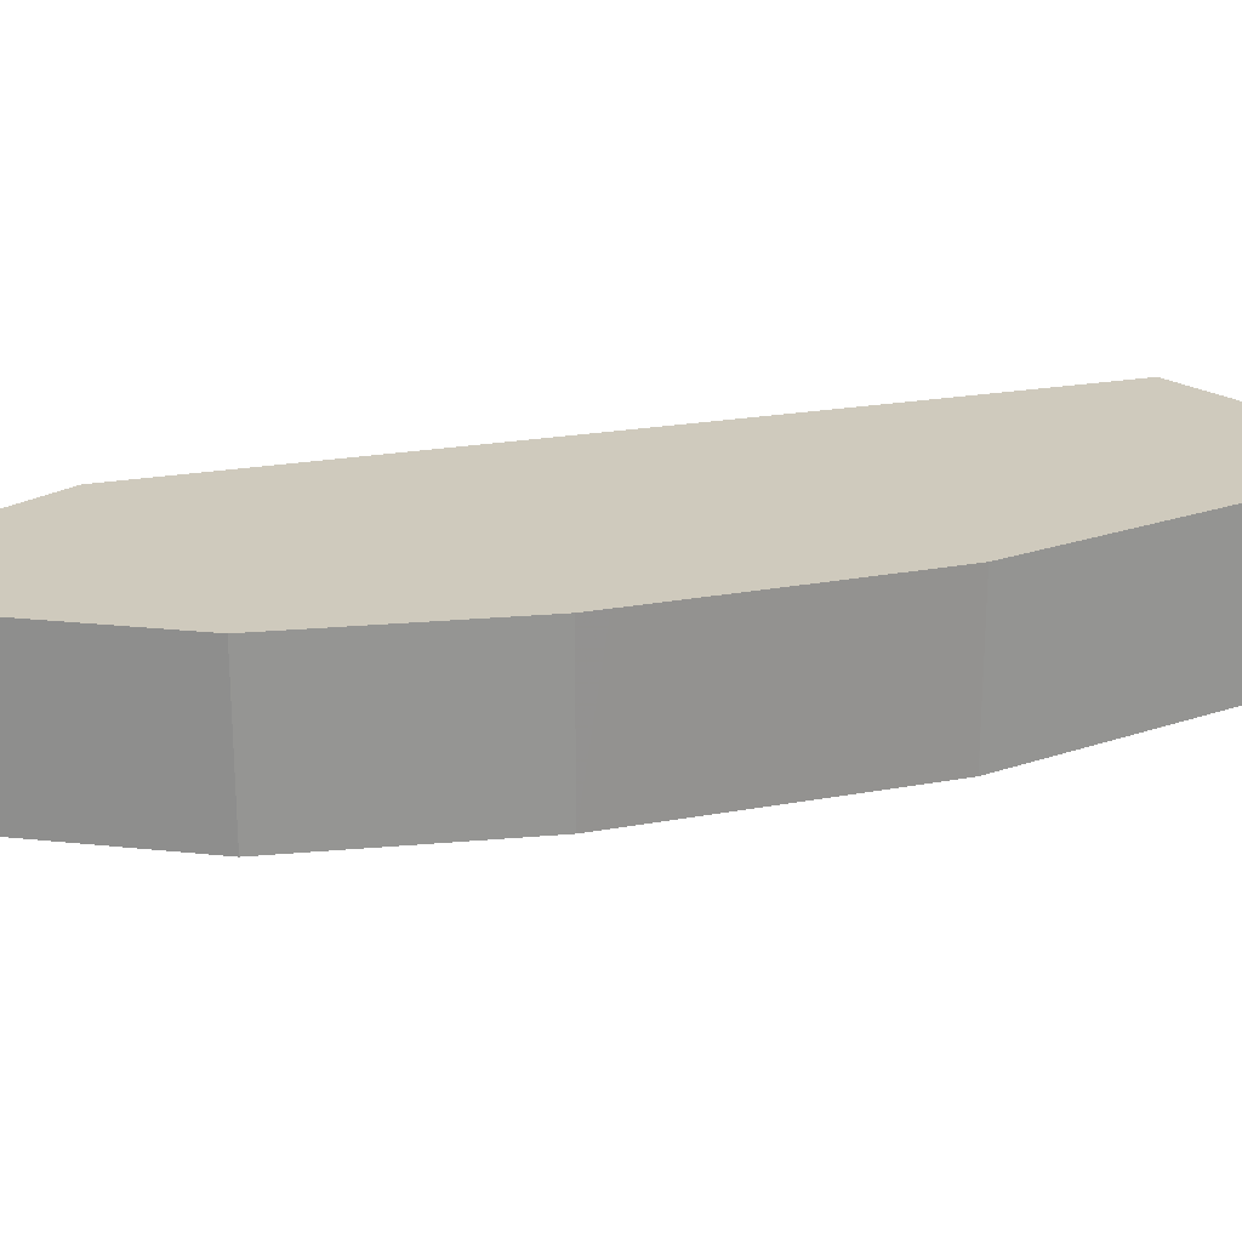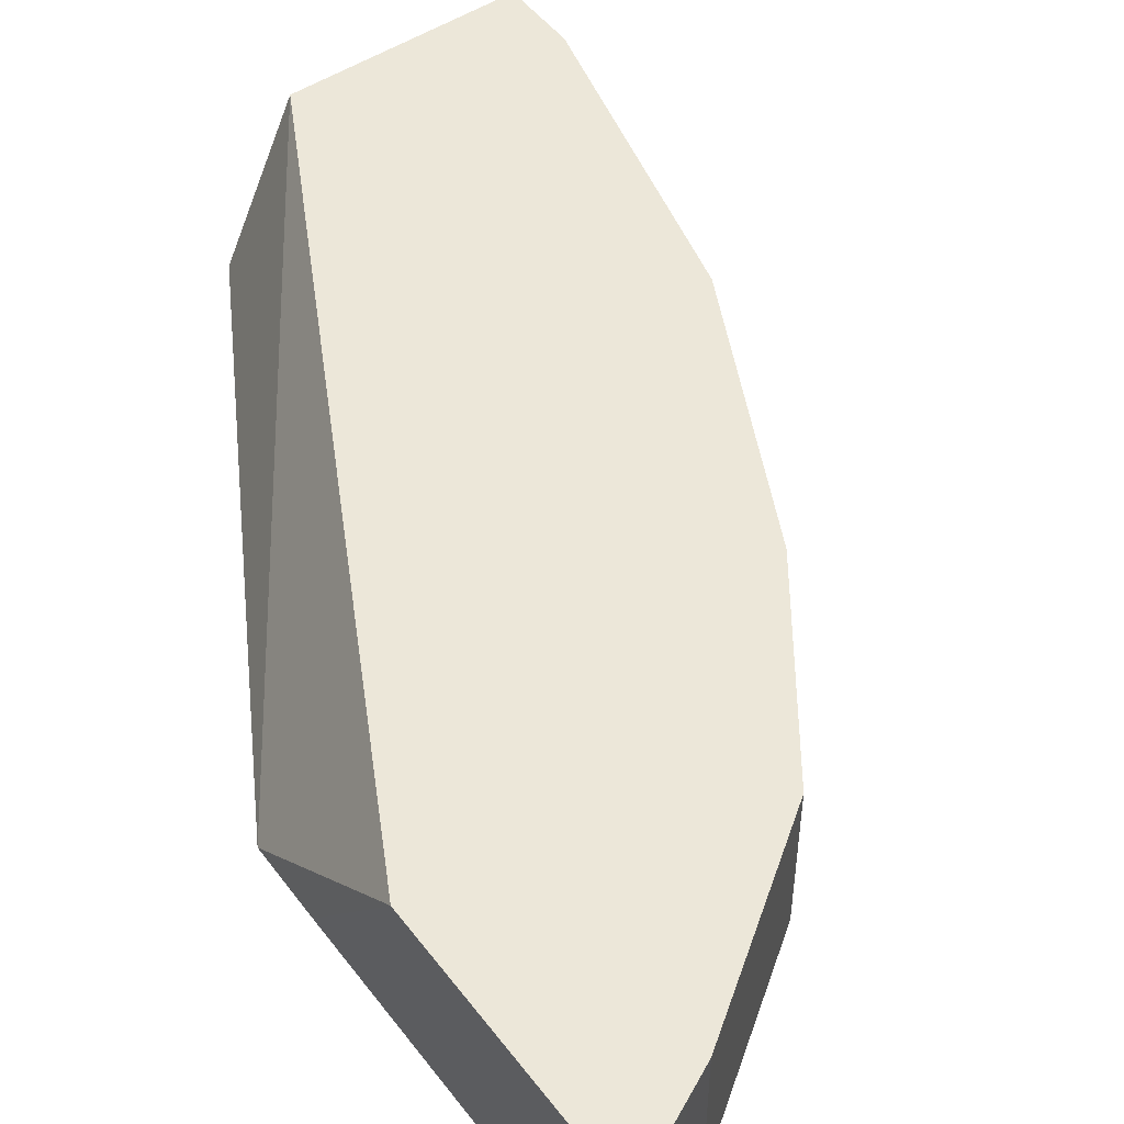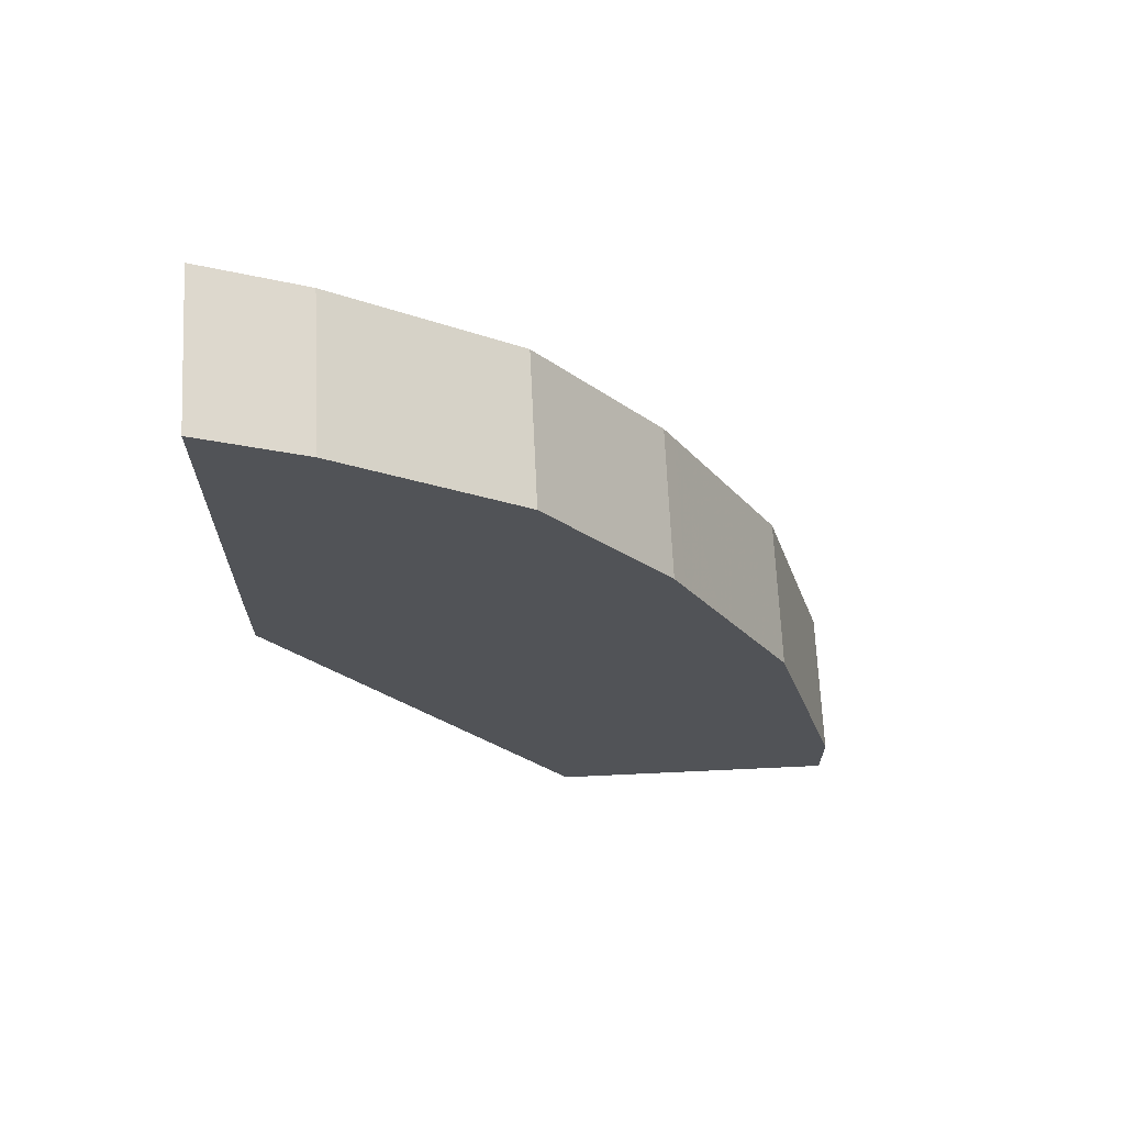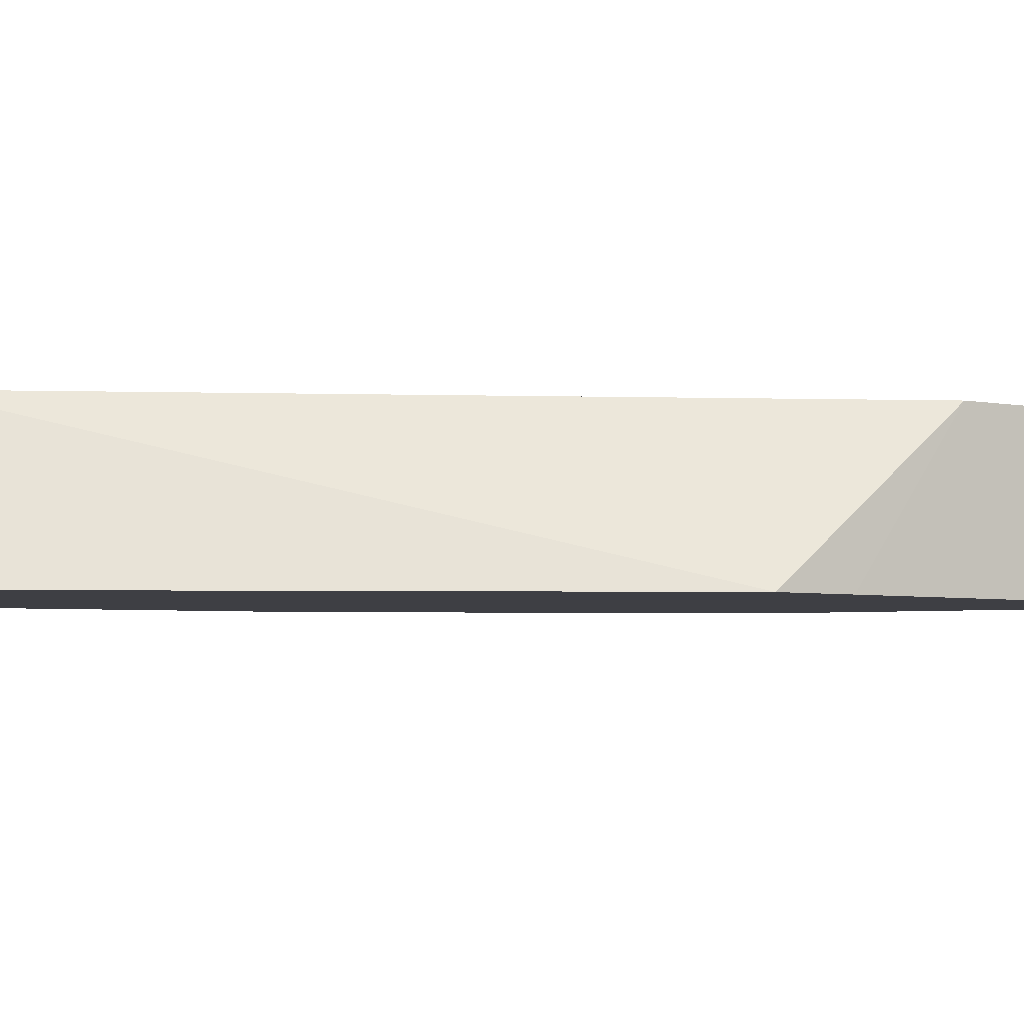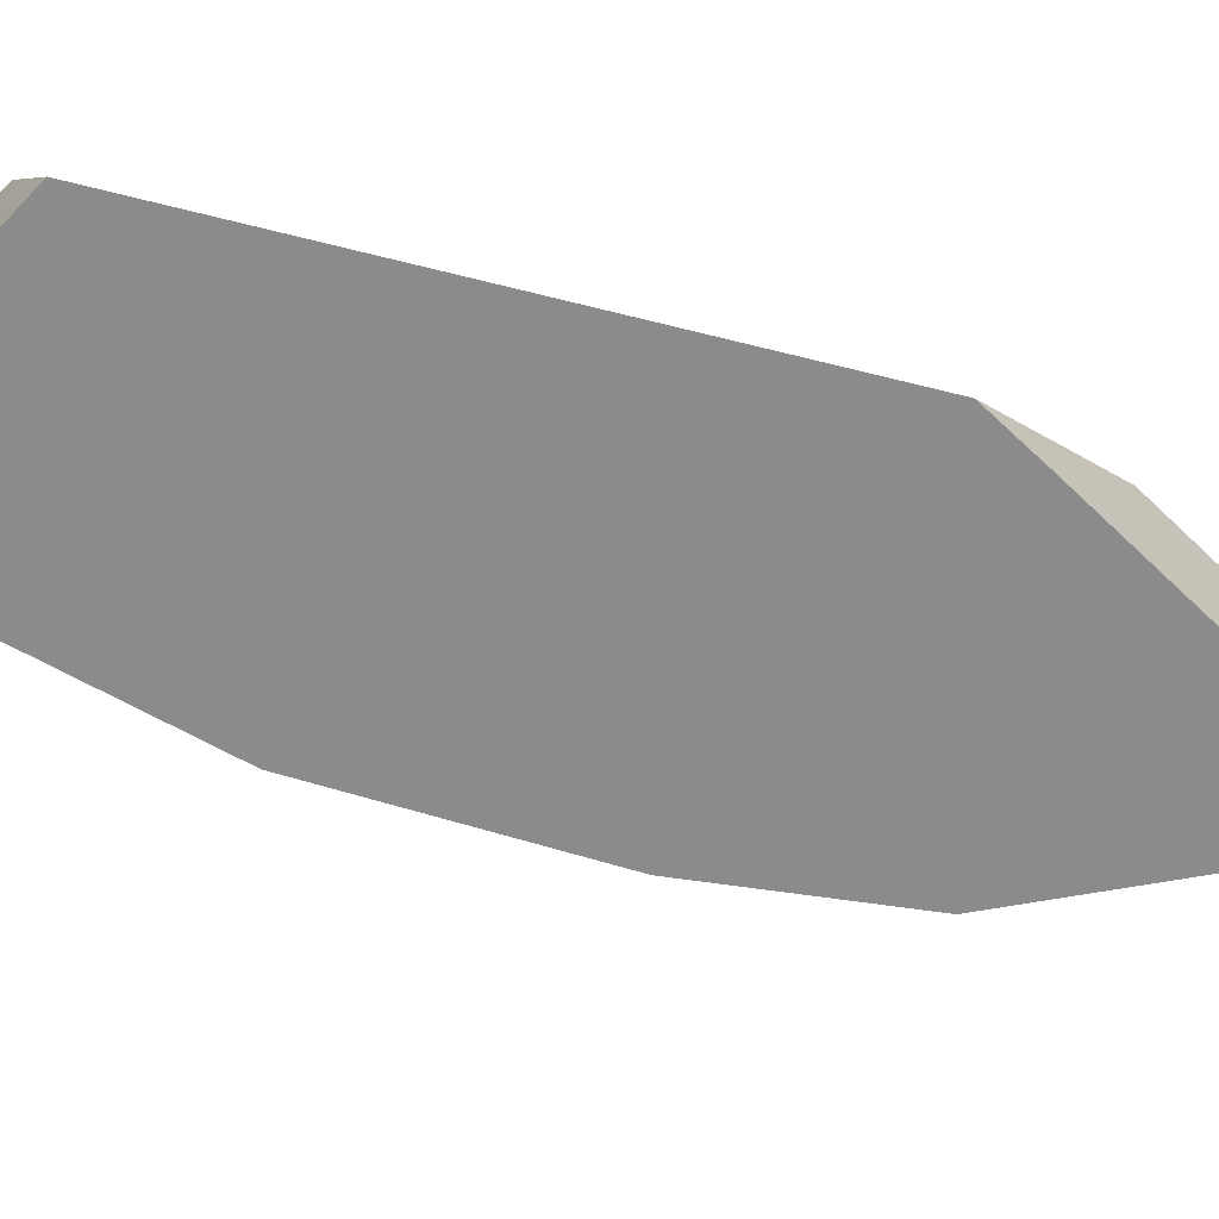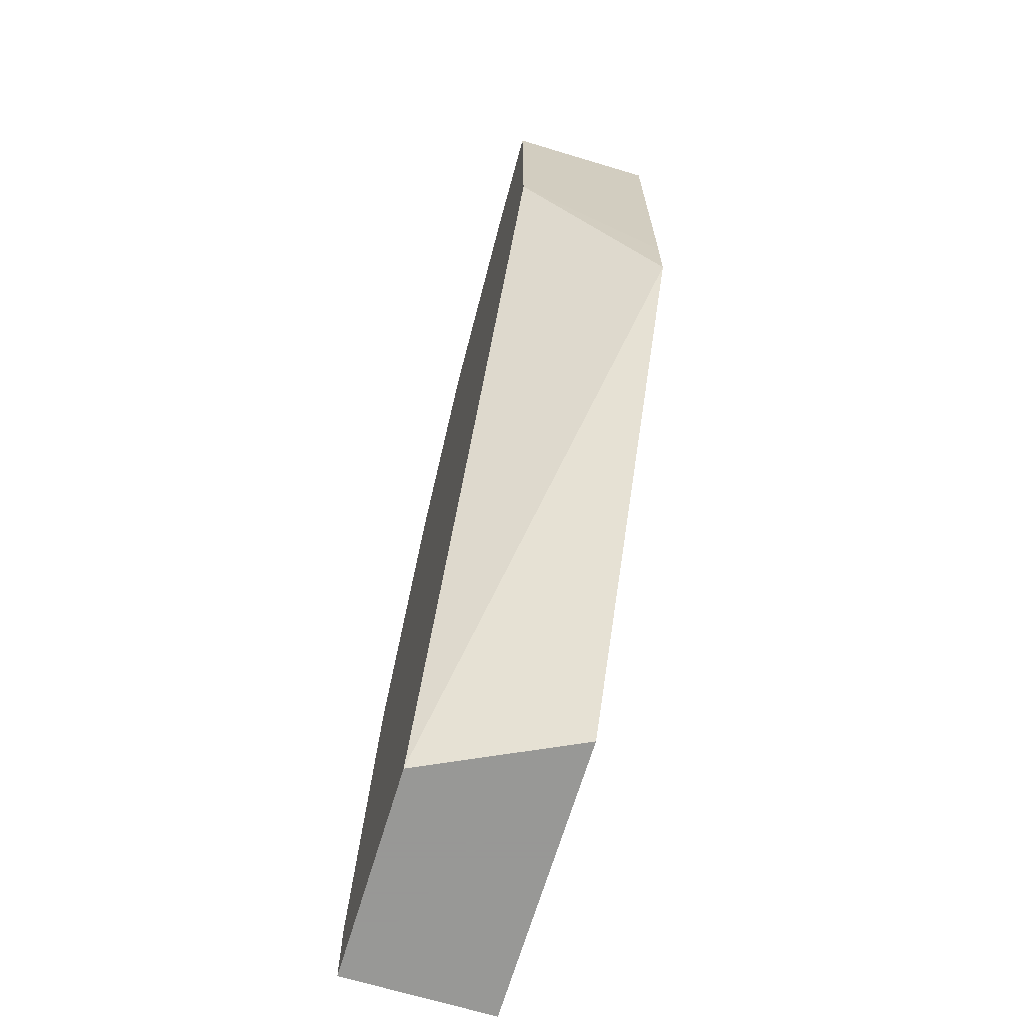
<metadata>
{"format":"obj","ext":"obj","renderer":"f3d","projection":"perspective","resolution":1024,"background":"white","views":[{"elev":23.1,"azim":45.8,"up":"+Y"},{"elev":49.9,"azim":-35.8,"up":"+Y"},{"elev":68.0,"azim":-2.7,"up":"+Z"},{"elev":-4.4,"azim":-122.8,"up":"+Y"},{"elev":-63.9,"azim":-134.0,"up":"+Y"},{"elev":-68.4,"azim":-106.8,"up":"+Z"}]}
</metadata>
<code>
v 0.4822 -0.6092 0.03216
v 0.4822 -0.675 0.03216
v 0.4822 -0.6092 8.771e-05
v 0.4501 -0.6092 0.1608
v 0.4822 -0.675 8.771e-05
v 0.4501 -0.675 0.1608
v 0.3858 -0.6092 8.771e-05
v 0.4492 -0.6092 0.1625
v 0.45 -0.675 0.1609
v 0.3538 -0.675 8.771e-05
v 0.2253 -0.675 0.2253
v 0.225 -0.6092 0.3054
v 0.4332 -0.6092 0.1946
v 0.4179 -0.675 0.2251
v 0.225 -0.675 0.2574
v 0.225 -0.6092 0.4179
v 0.401 -0.6092 0.2589
v 0.4018 -0.675 0.2573
v 0.225 -0.675 0.4179
v 0.2589 -0.6092 0.401
v 0.3965 -0.6092 0.2679
v 0.3965 -0.675 0.2679
v 0.2679 -0.675 0.3965
v 0.2679 -0.6092 0.3965
v 0.3429 -0.6092 0.3429
v 0.3429 -0.675 0.3429
f 9 13 17
f 8 13 9
f 7 11 12
f 7 10 11
f 3 10 7
f 4 8 9
f 9 17 14
f 3 5 10
f 2 10 5
f 4 9 6
f 11 15 12
f 16 19 20
f 12 19 16
f 14 17 18
f 17 21 22
f 17 22 18
f 19 23 20
f 20 23 24
f 2 11 10
f 21 26 22
f 23 26 25
f 23 25 24
f 12 15 19
f 21 25 26
f 2 15 11
f 2 23 19
f 1 2 5
f 1 5 3
f 2 19 15
f 1 7 12
f 1 12 16
f 1 16 20
f 1 20 24
f 1 24 25
f 1 25 21
f 1 21 17
f 1 3 7
f 1 13 8
f 1 17 13
f 2 26 23
f 2 18 22
f 2 14 18
f 2 22 26
f 2 6 9
f 1 6 2
f 1 4 6
f 1 8 4
f 2 9 14

</code>
